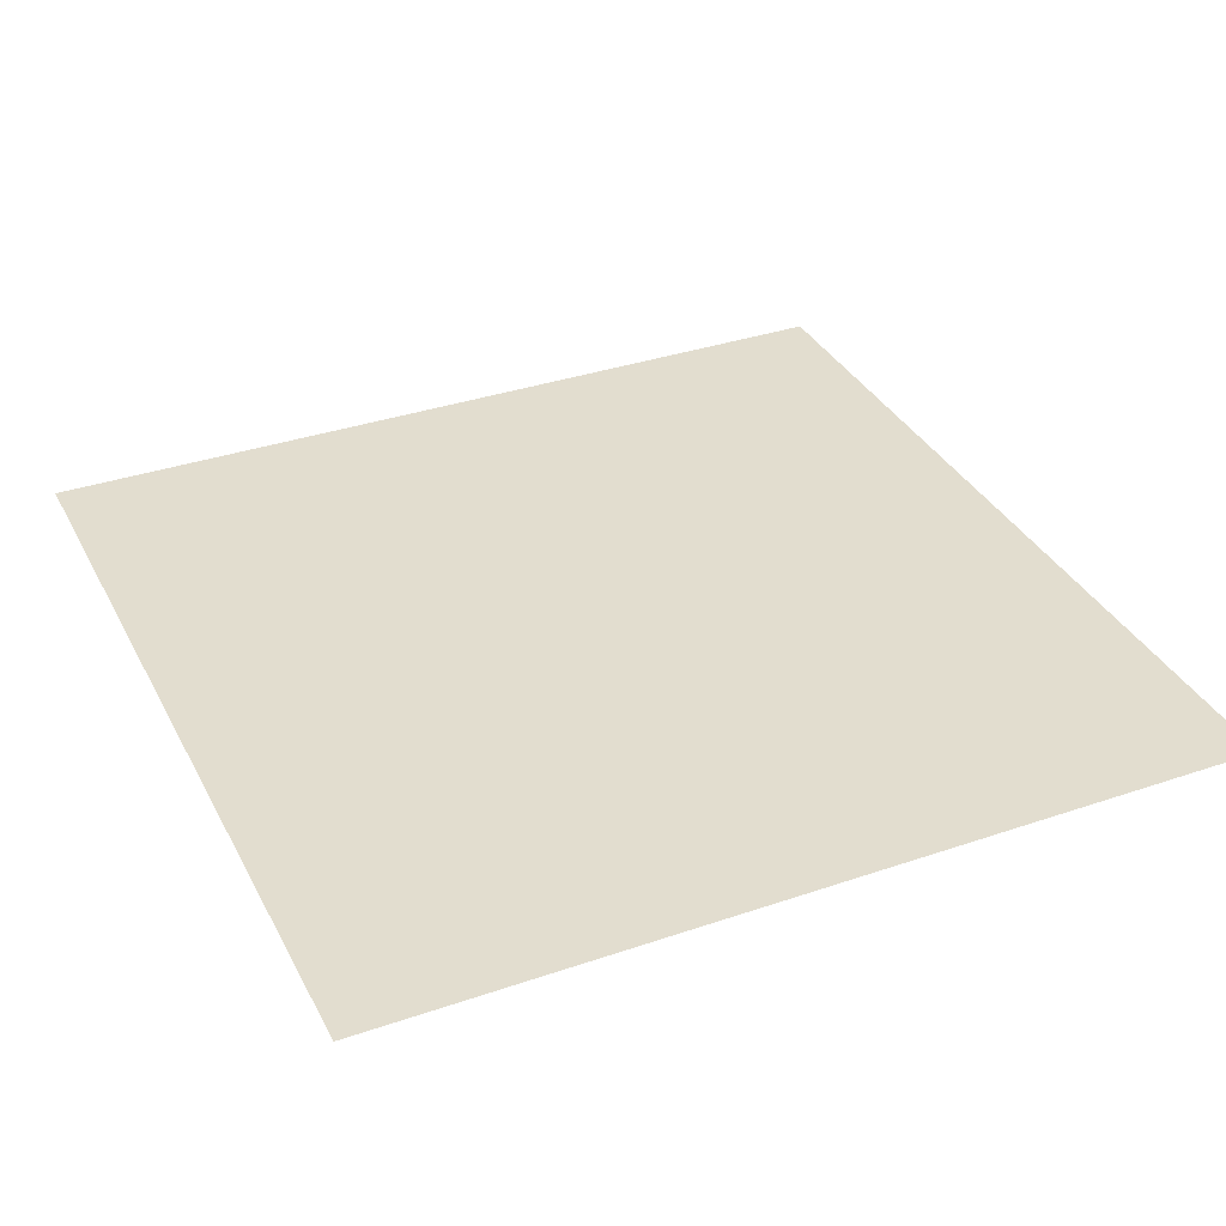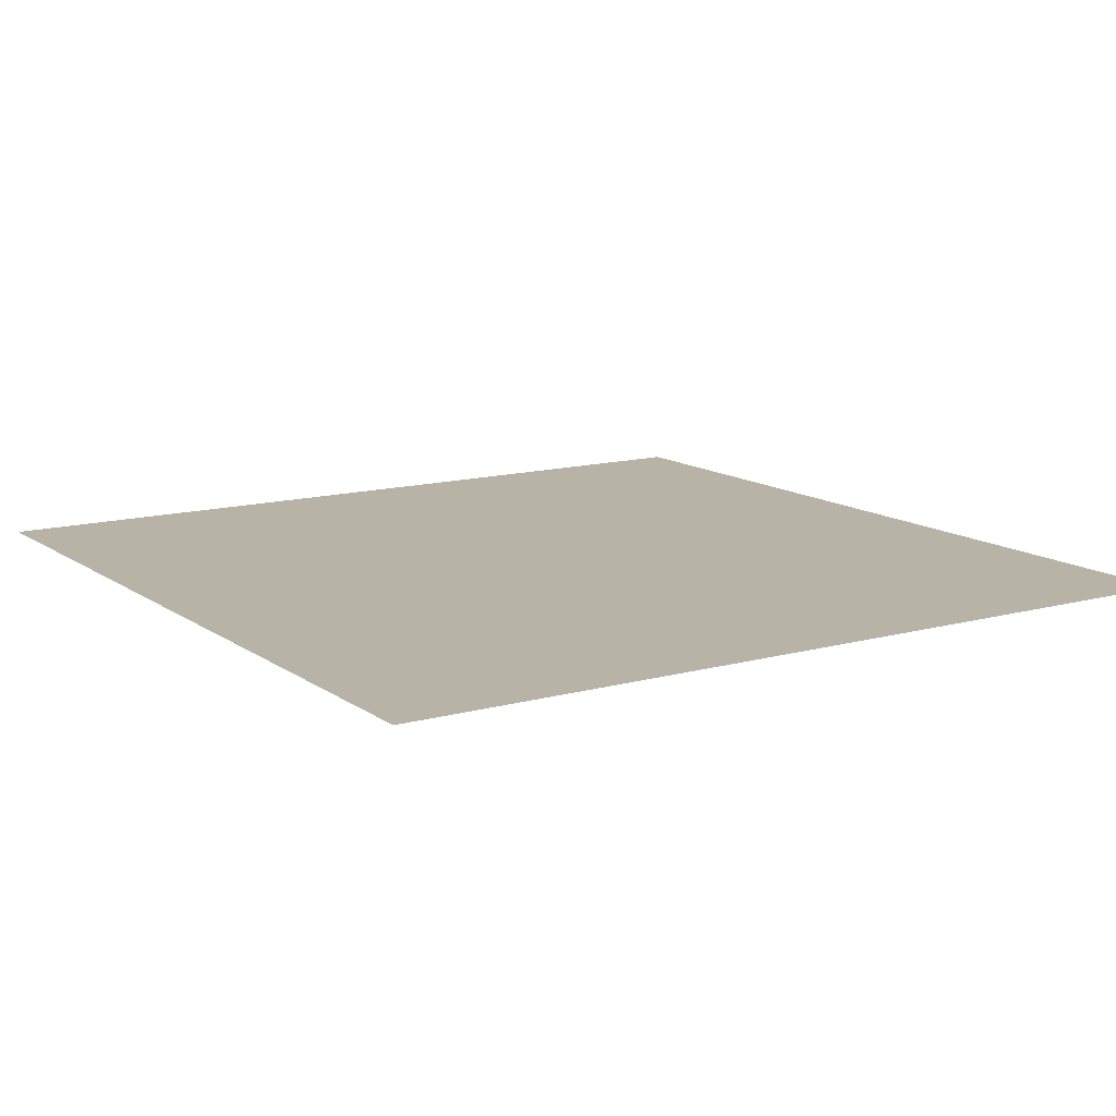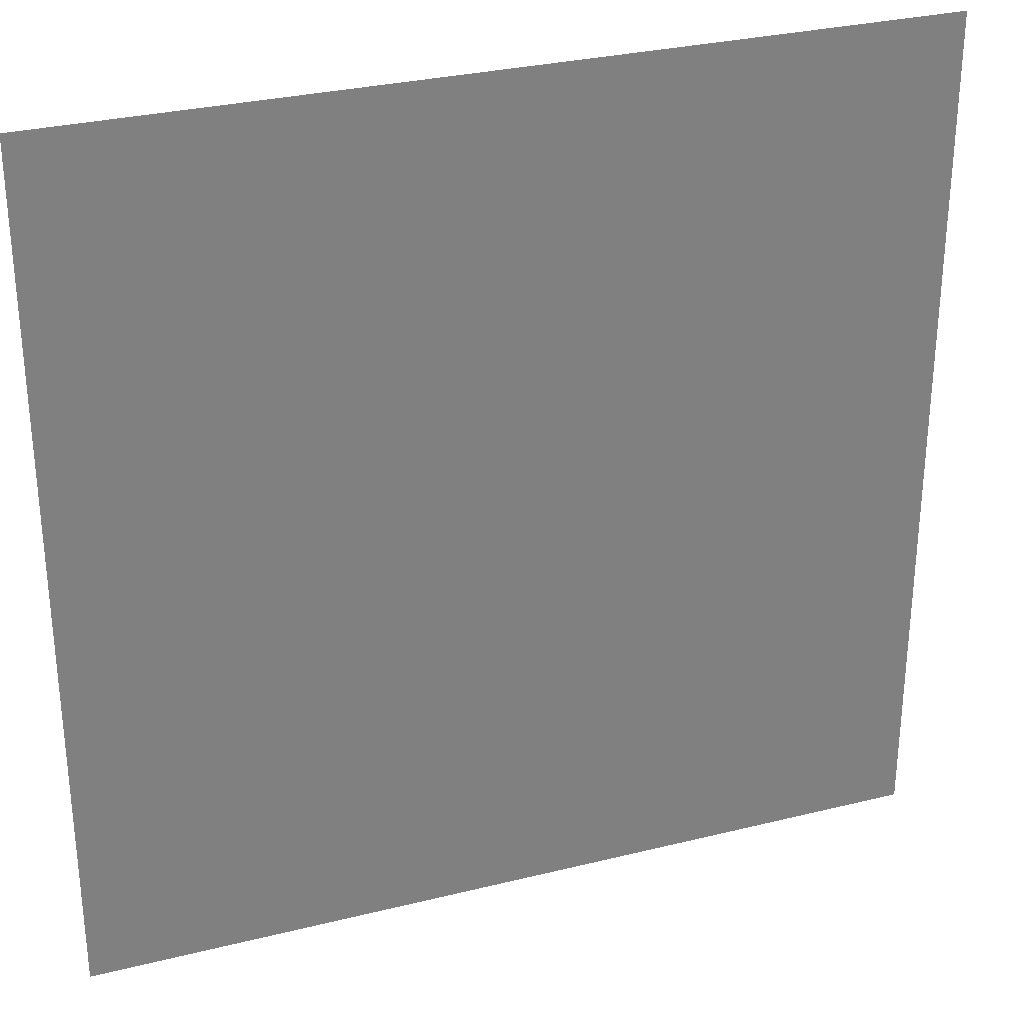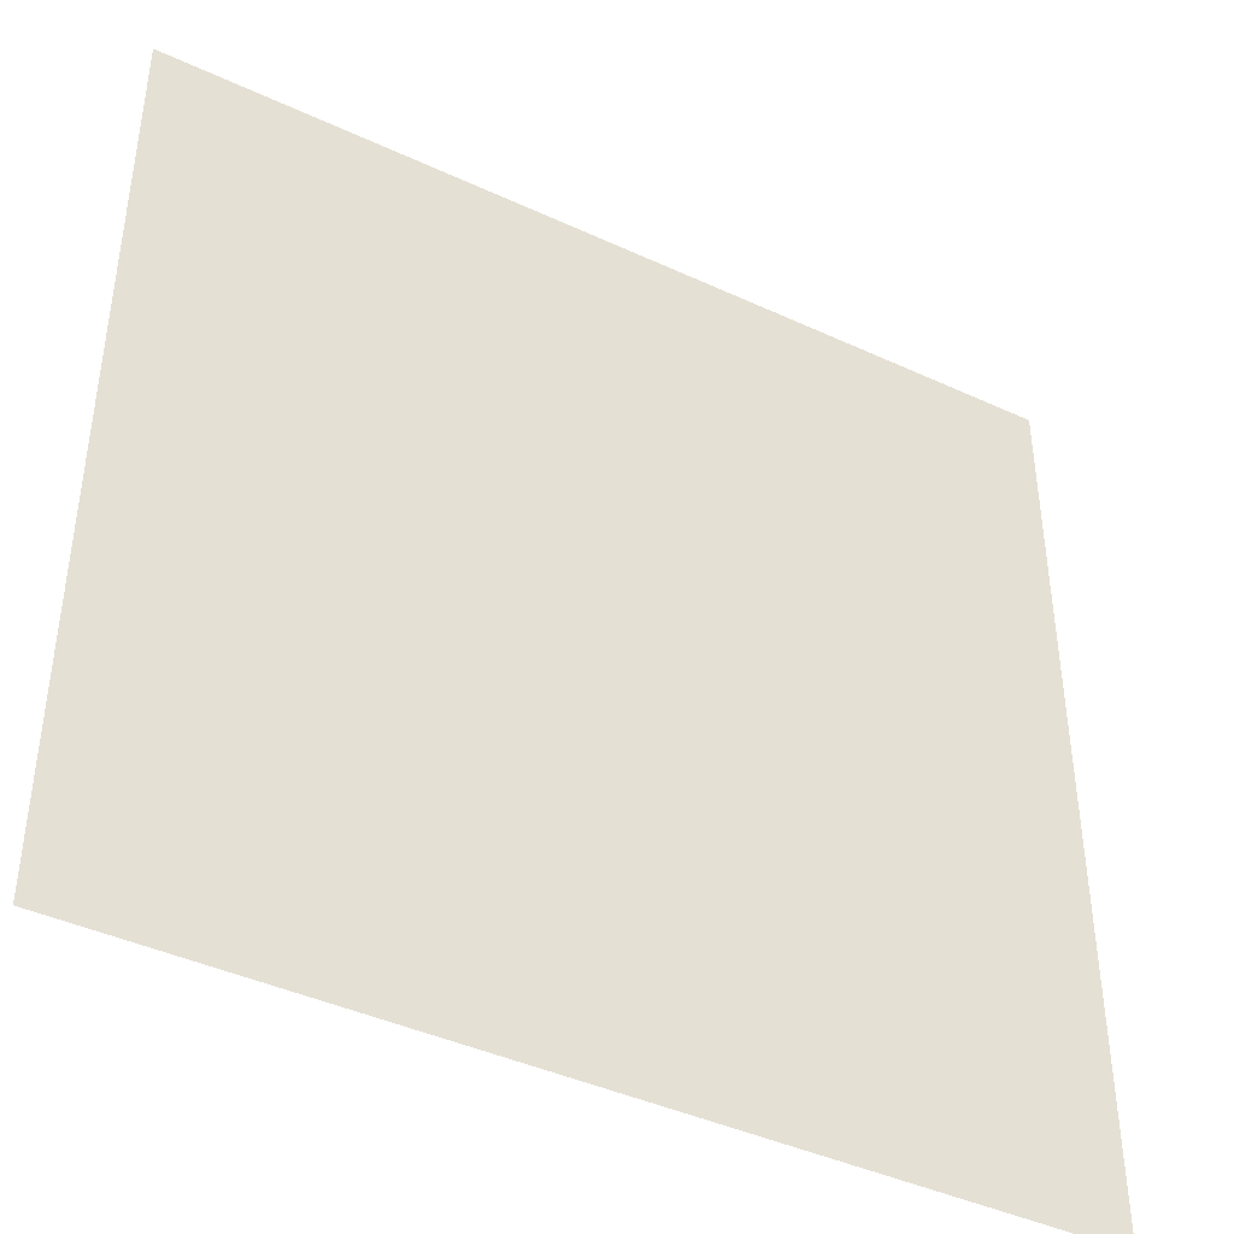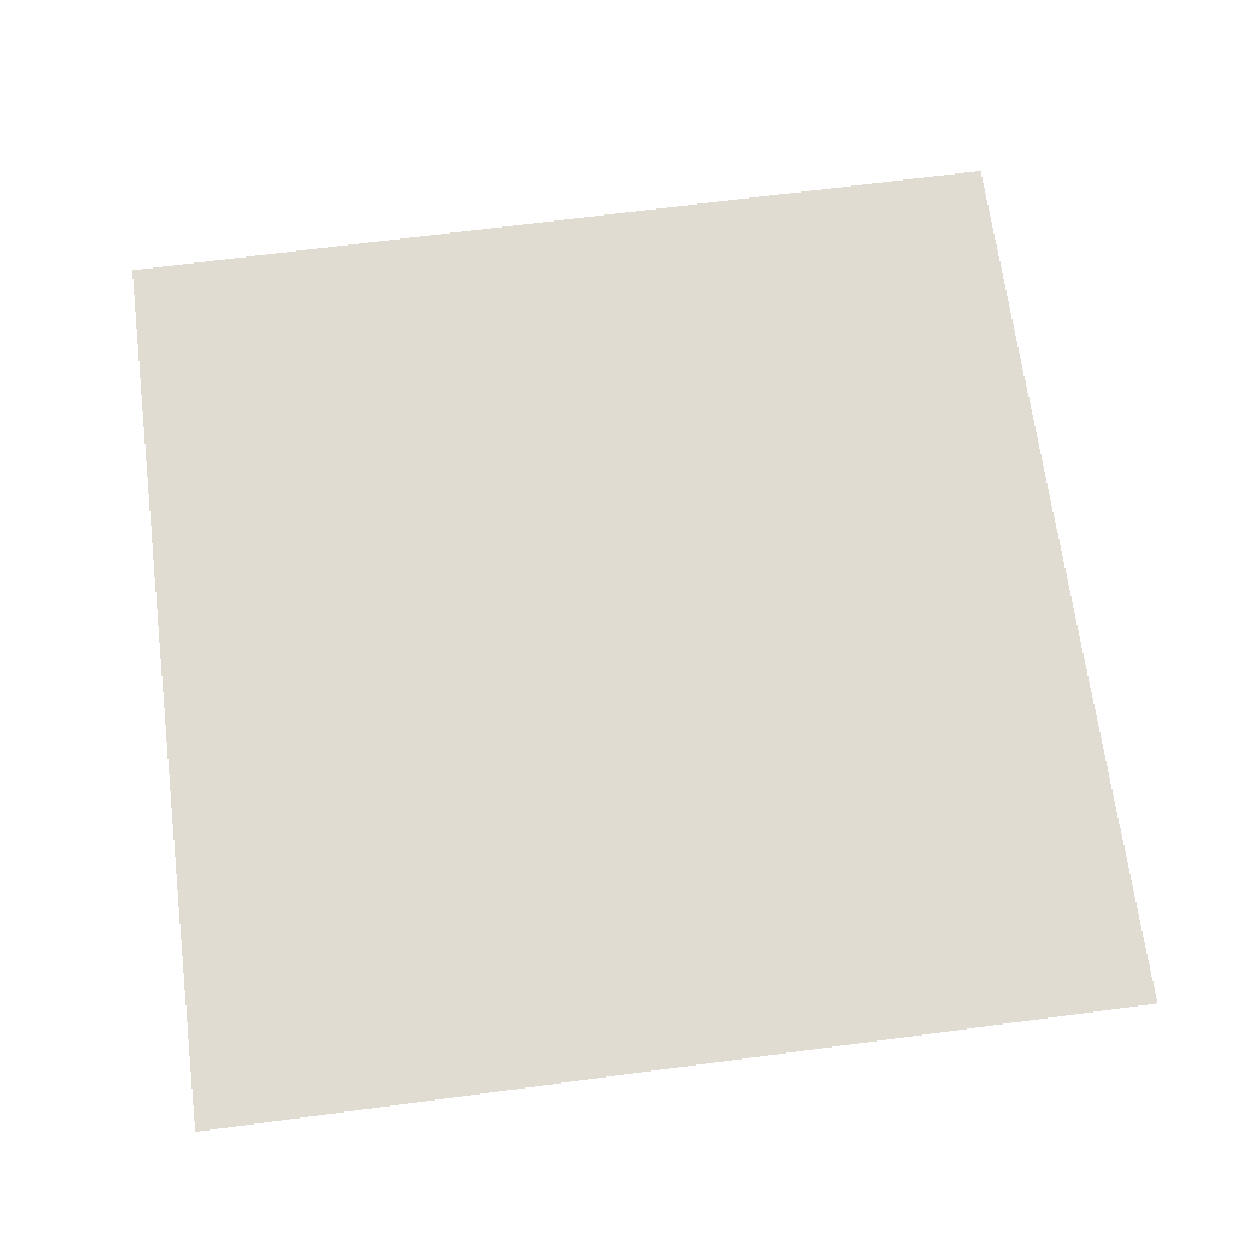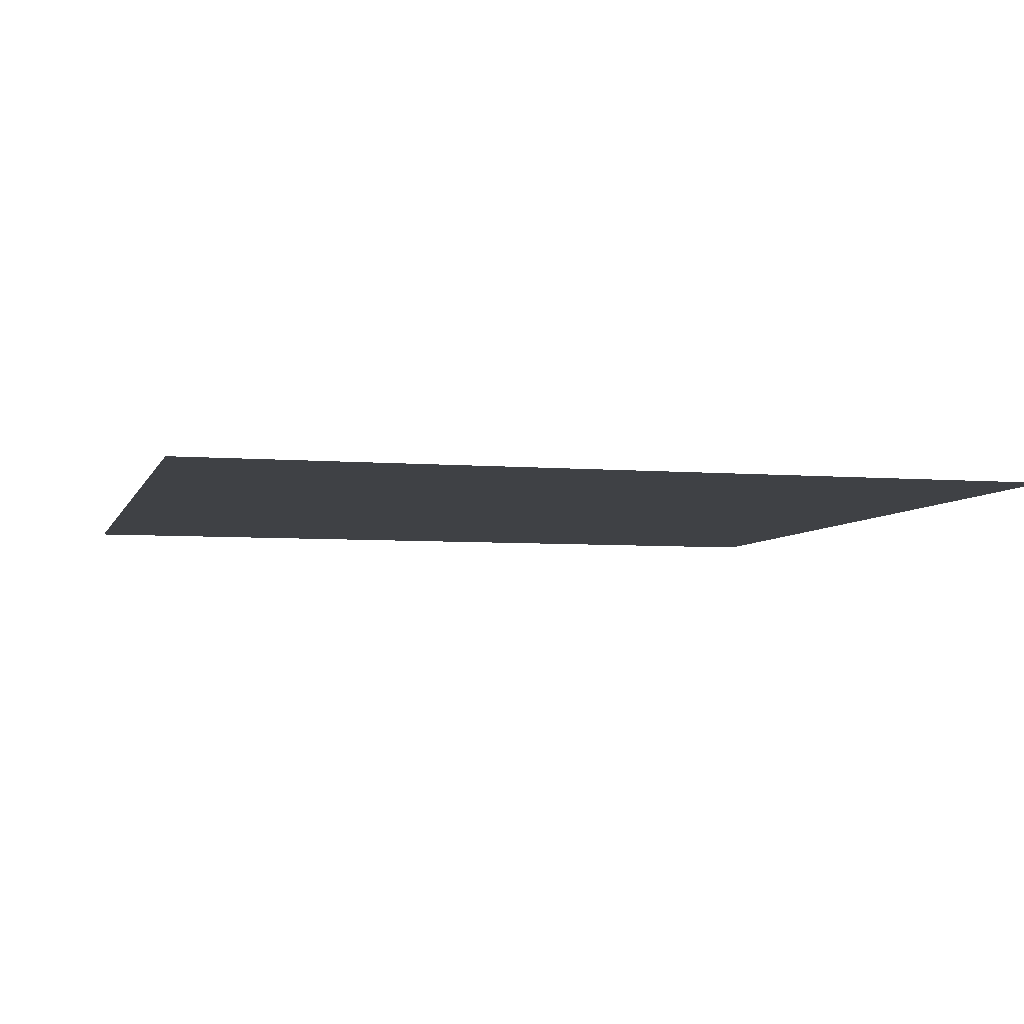
<metadata>
{"format":"obj","ext":"obj","renderer":"f3d","projection":"perspective","resolution":1024,"background":"white","views":[{"elev":35.0,"azim":65.5,"up":"+Y"},{"elev":12.8,"azim":-32.7,"up":"+Y"},{"elev":30.1,"azim":160.1,"up":"+Z"},{"elev":-42.0,"azim":150.8,"up":"+Z"},{"elev":69.3,"azim":82.4,"up":"+Y"},{"elev":-5.4,"azim":-14.7,"up":"+Y"}]}
</metadata>
<code>
o Plane
v -8 0 8
v 8 0 8
v -8 0 -8
v 8 0 -8
f 1 2 4 3

</code>
